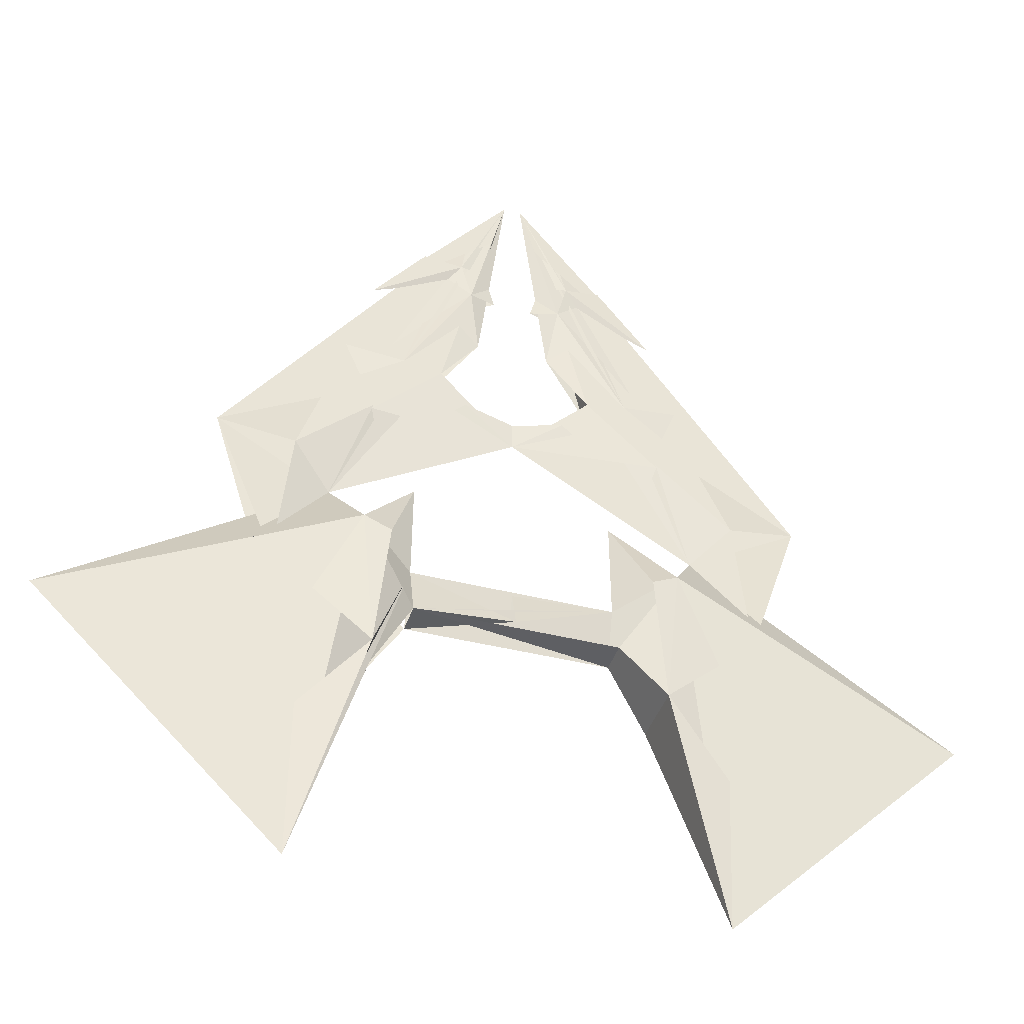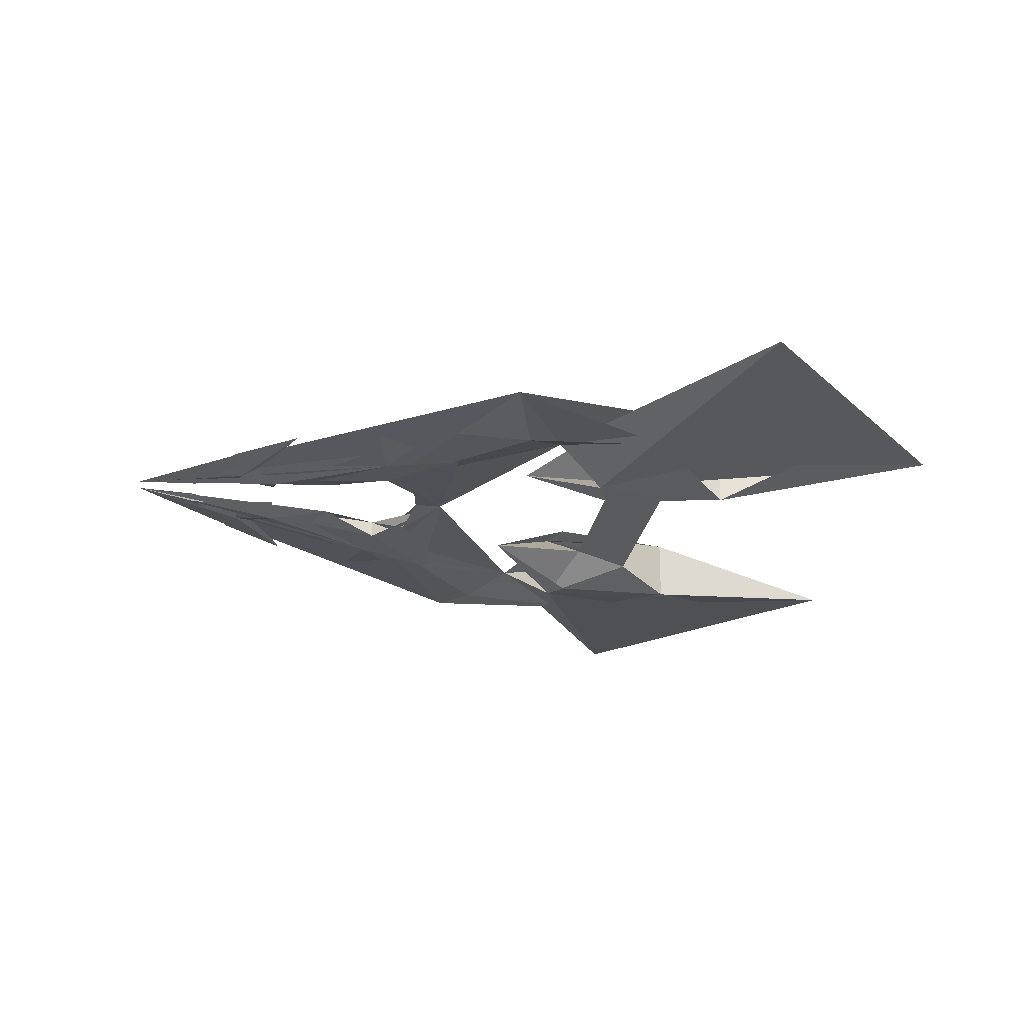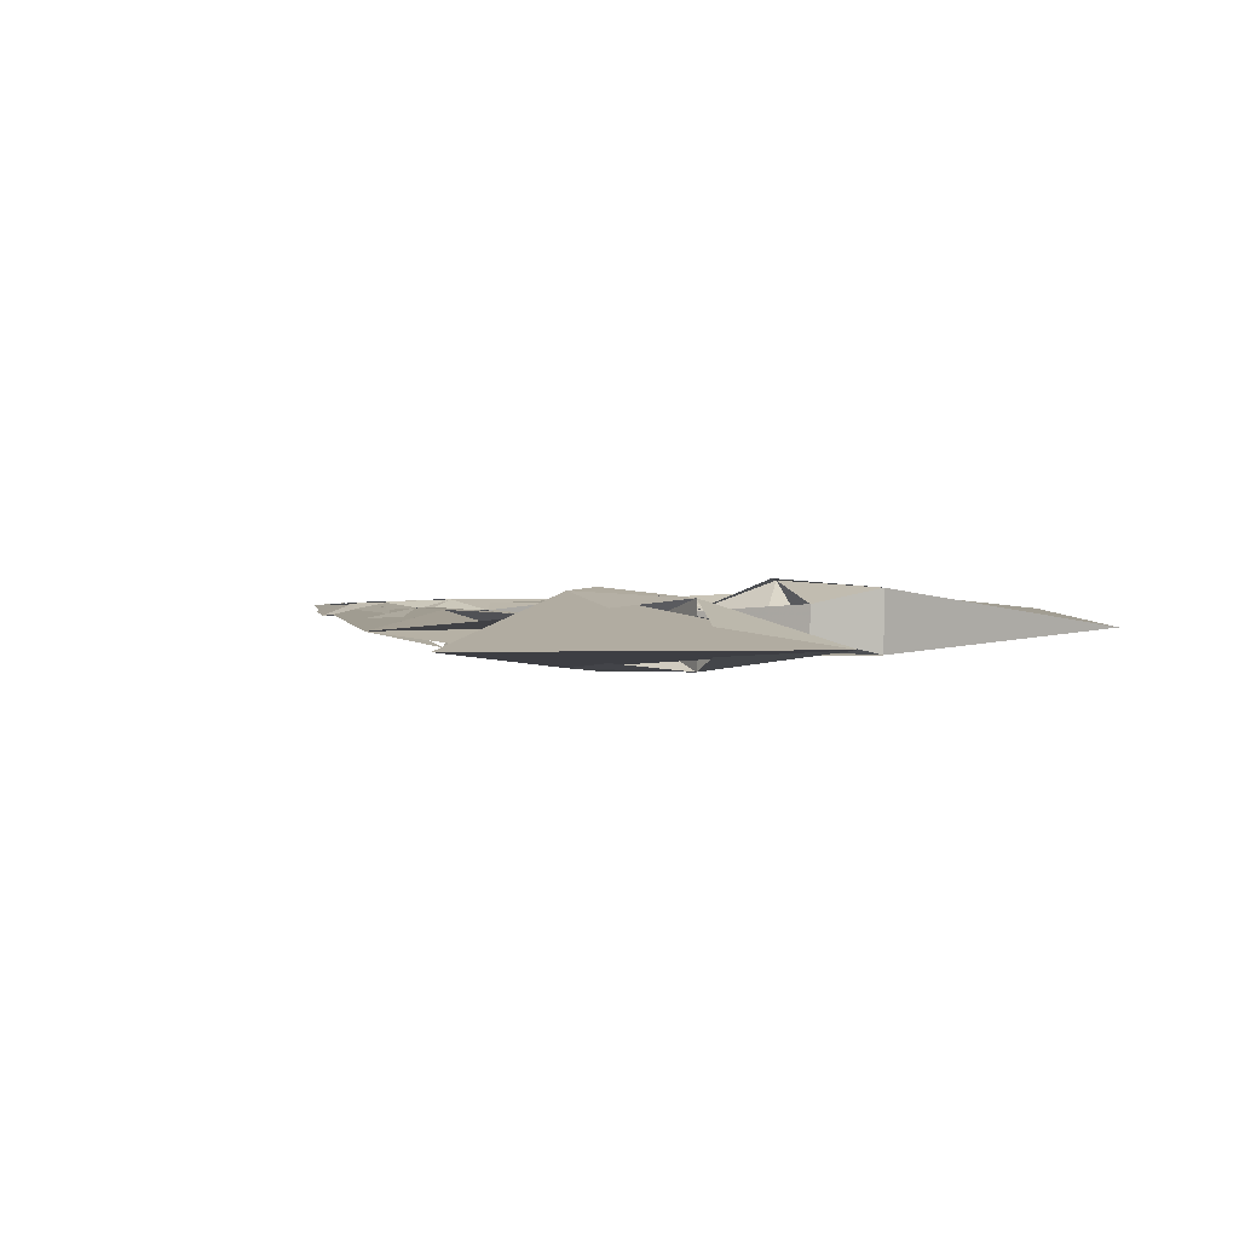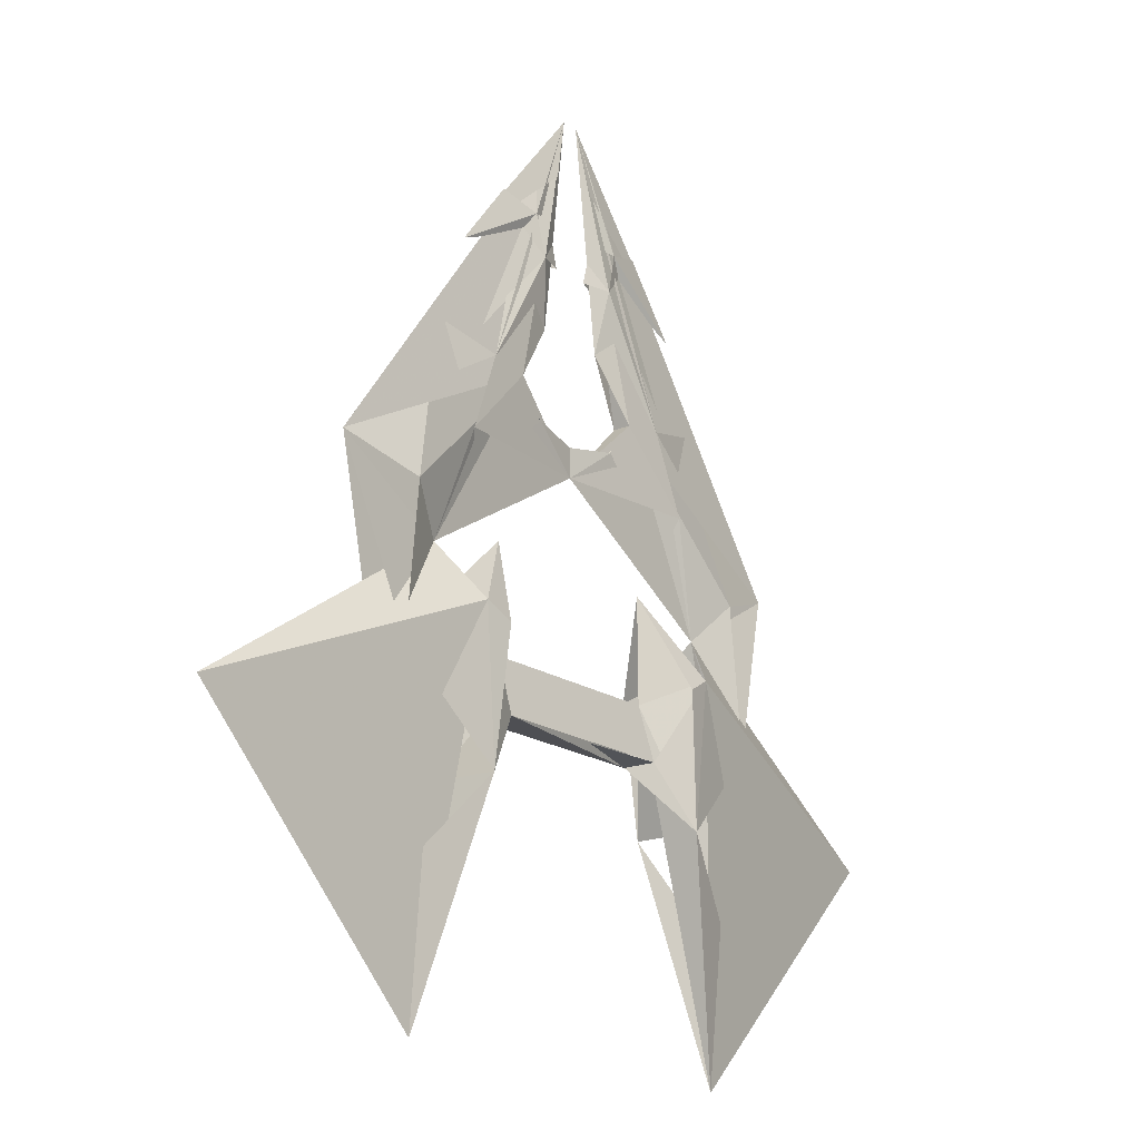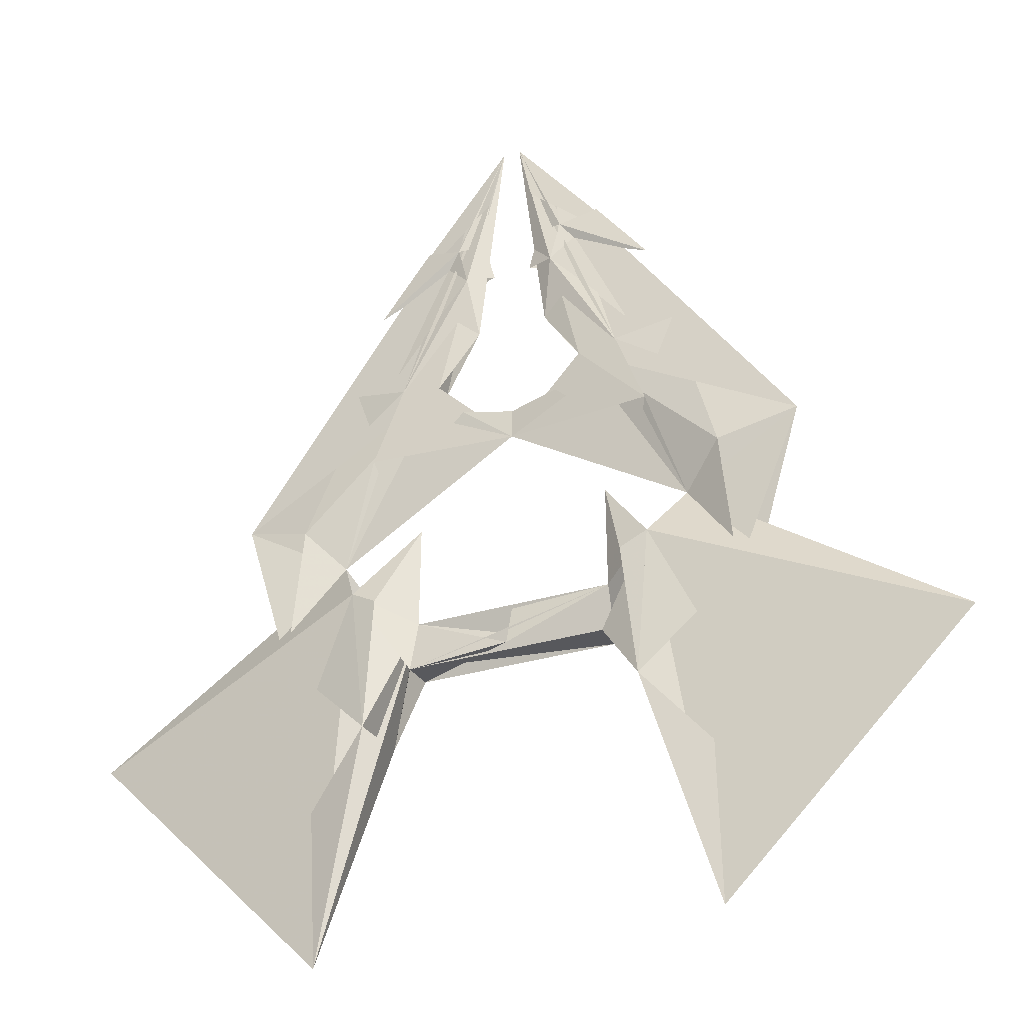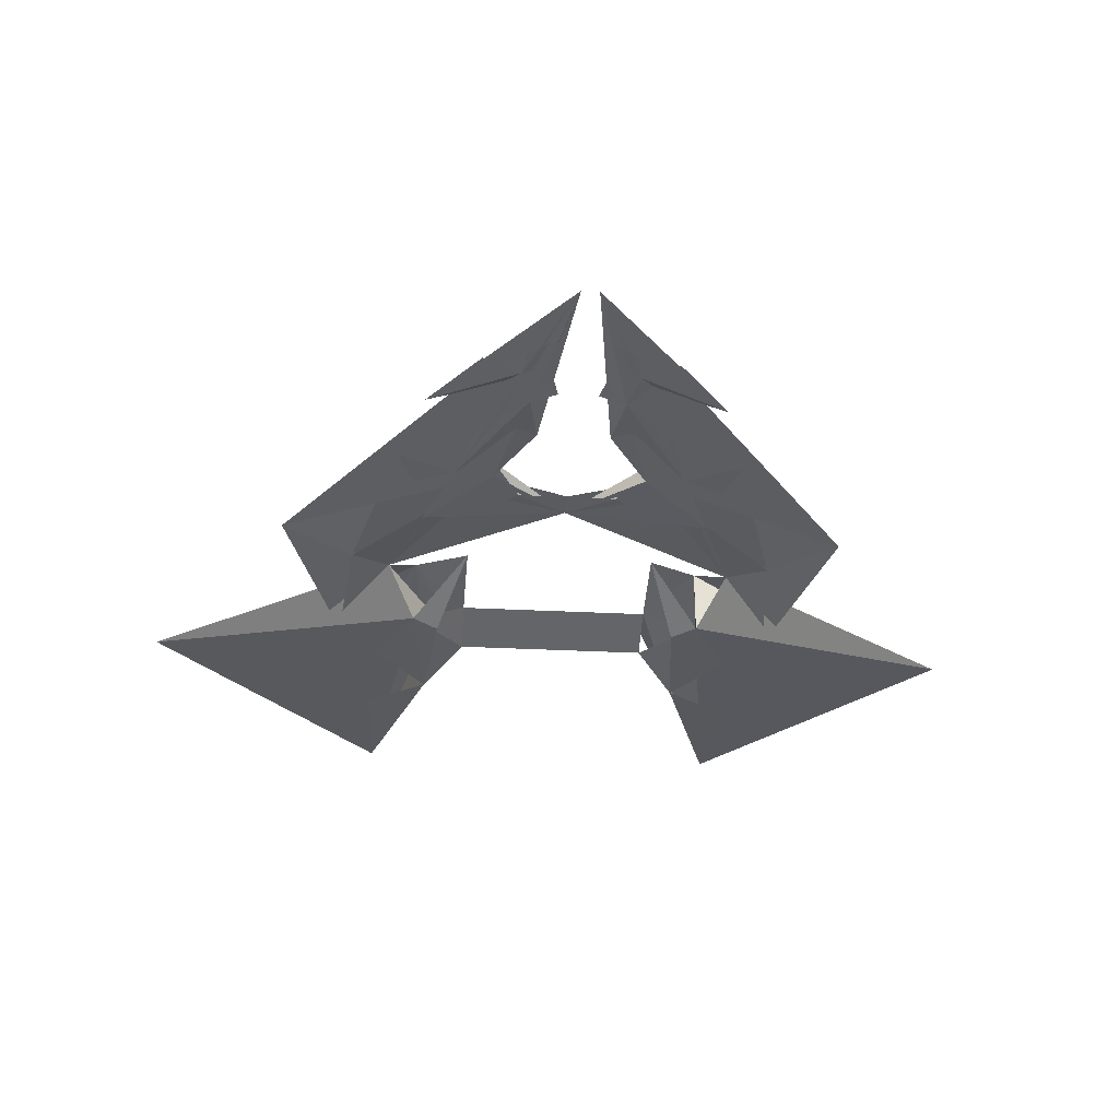
<metadata>
{"format":"obj","ext":"obj","renderer":"f3d","projection":"perspective","resolution":1024,"background":"white","views":[{"elev":-40.8,"azim":-17.3,"up":"+Y"},{"elev":-24.7,"azim":-99.9,"up":"+Z"},{"elev":3.2,"azim":-48.7,"up":"+Z"},{"elev":-18.2,"azim":127.7,"up":"+Y"},{"elev":-28.7,"azim":25.5,"up":"+Y"},{"elev":-34.8,"azim":176.2,"up":"+Z"}]}
</metadata>
<code>
v  -0.08156 0.02819 0.01862
v  -0.1068 -0.1613 8.715e-05
v  -0.2347 -0.03606 8.715e-05
v  -0.08156 0.02819 -0.01844
v  -0.0963 0.05446 8.715e-05
v  -0.05268 0.01313 8.715e-05
v  -0.07428 -0.04601 -0.01702
v  -0.07428 -0.04601 0.01711
v  -0.05268 -0.01577 0.00867
v  -0.05268 -0.01577 -0.008495
v  0.05268 -0.01577 -0.008495
v  0.08156 0.02819 -0.01844
v  0.0963 0.05446 8.715e-05
v  0.2347 -0.03606 8.715e-05
v  0.08156 0.02819 0.01862
v  0.1068 -0.1613 8.715e-05
v  0.05268 0.01313 8.715e-05
v  0.05268 -0.01577 0.00867
v  0.07428 -0.04601 0.01711
v  0.07428 -0.04601 -0.01702
v  -0.1246 0.001123 -0.00942
v  -0.1246 0.001123 0.009594
v  -0.1558 0.08904 8.715e-05
v  0.1246 0.001123 -0.00942
v  0.1246 0.001123 0.009594
v  0.1558 0.08904 8.715e-05
v  0.04078 0.1488 -0.004461
v  0.004579 0.2938 8.715e-05
v  0.04078 0.1488 0.004635
v  1.438e-10 0.1111 8.715e-05
v  -0.04078 0.1488 0.004635
v  -0.04078 0.1488 -0.004461
v  -0.004579 0.2938 8.715e-05
v  -0.0521 0.06654 8.715e-05
v  0.0521 0.06654 8.715e-05
v  0.1167 0.07593 0.009236
v  -0.1167 0.07593 0.009236
v  0.1167 0.07593 -0.009062
v  -0.1167 0.07593 -0.009062
v  0.06775 0.02075 -0.02026
v  -0.06775 0.02075 -0.02026
v  0.06775 0.02075 0.02026
v  -0.06775 0.02075 0.02026
v  -2.161e-10 -0.01044 -0.006463
v  0.07786 0.1113 0.00706
v  0.1001 0.1278 8.715e-05
v  0.07786 0.1113 -0.006886
v  -0.07786 0.1113 -0.006886
v  -0.1001 0.1278 8.715e-05
v  -0.07786 0.1113 0.00706
v  1.718e-10 -0.01044 0.006638
v  0.1292 -0.1069 8.715e-05
v  -0.1292 -0.1069 8.715e-05
v  -0.01934 0.1795 8.715e-05
v  -0.02483 0.2132 0.004821
v  -0.02483 0.2132 -0.004647
v  -0.04065 0.2208 8.715e-05
v  -0.07851 0.205 8.715e-05
v  -0.03031 0.2342 0.003828
v  -0.03031 0.2342 -0.003654
v  -0.01626 0.2359 8.715e-05
v  0.01934 0.1795 8.715e-05
v  0.02483 0.2132 0.004821
v  0.02483 0.2132 -0.004647
v  0.04065 0.2208 8.715e-05
v  0.07851 0.205 8.715e-05
v  0.03031 0.2342 0.003828
v  0.03031 0.2342 -0.003654
v  0.01626 0.2359 8.715e-05
v  -0.01273 0.2606 0.002617
v  -0.01273 0.2606 -0.002443
v  0.01273 0.2606 -0.002443
v  0.01273 0.2606 0.002617
v  0.07175 0.09188 8.715e-05
v  -0.07175 0.09188 8.715e-05
v  0.02663 0.1308 -0.00366
v  0.02663 0.1308 0.003834
v  -0.02663 0.1308 -0.00366
v  -0.02663 0.1308 0.003834
v  0.06154 0.1515 0.005574
v  -0.06154 0.1515 0.005574
v  0.06154 0.1515 -0.0054
v  -0.06154 0.1515 -0.0054
v  -0.09714 0.1603 8.715e-05
v  0.09714 0.1603 8.715e-05
v  0.02617 0.2579 8.715e-05
v  -0.02617 0.2579 8.715e-05
v  -0.01047 0.2138 8.715e-05
v  0.01047 0.2138 8.715e-05
v  -0.06941 0.1781 8.715e-05
v  0.06941 0.1781 8.715e-05
v  5.497e-10 0.1264 8.715e-05
v  -7.375e-18 0.1264 8.715e-05
v  0.05035 0.2404 8.715e-05
v  -0.05035 0.2404 8.715e-05
v  -8.192e-13 0.01084 8.715e-05
v  0.06008 0.2223 8.715e-05
v  -0.06008 0.2223 8.715e-05
f 1 2 3
f 4 3 2
f 2 1 4
f 1 3 4
f 5 3 4
f 5 1 3
f 6 2 1
f 6 4 2
f 4 7 6
f 2 6 7
f 8 6 7
f 8 1 6
f 1 6 9
f 9 6 7
f 9 7 7
f 7 10 4
f 6 11 9
f 10 11 6
f 11 12 13
f 11 14 12
f 13 12 14
f 13 12 13
f 13 14 15
f 12 16 14
f 15 14 16
f 11 9 17
f 6 11 17
f 15 11 17
f 12 17 11
f 18 11 9
f 19 18 15
f 19 15 16
f 19 20 18
f 16 20 19
f 20 12 11
f 18 20 11
f 4 5 21
f 7 4 21
f 8 22 1
f 22 5 1
f 21 5 23
f 22 23 5
f 20 24 12
f 12 24 13
f 19 15 25
f 25 15 13
f 24 26 13
f 25 13 26
f 26 27 13
f 27 26 28
f 26 13 29
f 26 29 28
f 27 29 13
f 29 27 28
f 13 30 29
f 27 30 13
f 5 31 30
f 23 31 5
f 23 5 32
f 32 5 30
f 32 33 23
f 23 33 31
f 32 30 31
f 31 33 32
f 34 4 6
f 34 6 1
f 35 17 12
f 35 15 17
f 36 25 13
f 29 36 13
f 31 5 37
f 37 5 22
f 38 13 24
f 38 27 13
f 39 5 32
f 39 21 5
f 12 40 20
f 12 35 40
f 4 7 41
f 4 41 34
f 42 35 15
f 15 19 42
f 1 43 8
f 43 1 34
f 9 11 11
f 11 17 44
f 29 45 30
f 45 29 28
f 26 46 38
f 26 36 46
f 27 30 47
f 47 28 27
f 32 48 30
f 48 32 33
f 23 39 49
f 23 49 37
f 31 30 50
f 50 33 31
f 9 51 10
f 9 6 51
f 16 52 20
f 16 19 52
f 2 7 53
f 2 53 8
f 33 32 54
f 33 54 31
f 55 33 54
f 49 33 55
f 54 33 56
f 49 56 33
f 56 33 57
f 55 57 33
f 58 57 33
f 33 57 58
f 57 58 59
f 57 59 55
f 58 57 60
f 57 56 60
f 60 61 33
f 61 59 33
f 28 29 62
f 28 62 27
f 63 62 28
f 46 63 28
f 62 64 28
f 46 28 64
f 63 28 65
f 64 65 28
f 66 28 65
f 28 66 65
f 65 63 67
f 65 67 66
f 66 68 65
f 65 68 64
f 69 28 67
f 68 28 69
f 70 33 61
f 33 70 58
f 70 33 33
f 33 58 71
f 28 72 66
f 28 69 72
f 28 72 28
f 28 66 73
f 74 45 13
f 13 47 74
f 5 75 48
f 75 5 50
f 29 30 76
f 74 76 30
f 77 30 76
f 30 77 74
f 75 30 78
f 31 78 30
f 30 75 79
f 79 78 30
f 80 62 63
f 65 80 63
f 81 55 54
f 57 55 81
f 82 64 62
f 65 64 82
f 83 54 56
f 57 83 56
f 83 84 49
f 84 81 49
f 82 46 85
f 85 46 80
f 66 86 68
f 66 67 86
f 58 60 87
f 58 87 59
f 56 88 61
f 61 88 55
f 69 63 89
f 64 69 89
f 90 56 57
f 90 57 55
f 91 65 64
f 91 63 65
f 77 30 92
f 76 92 30
f 79 93 30
f 78 30 93
f 66 94 68
f 66 67 94
f 58 60 95
f 58 95 59
f 17 51 96
f 17 96 44
f 97 68 66
f 66 67 97
f 58 98 59
f 98 58 60

</code>
